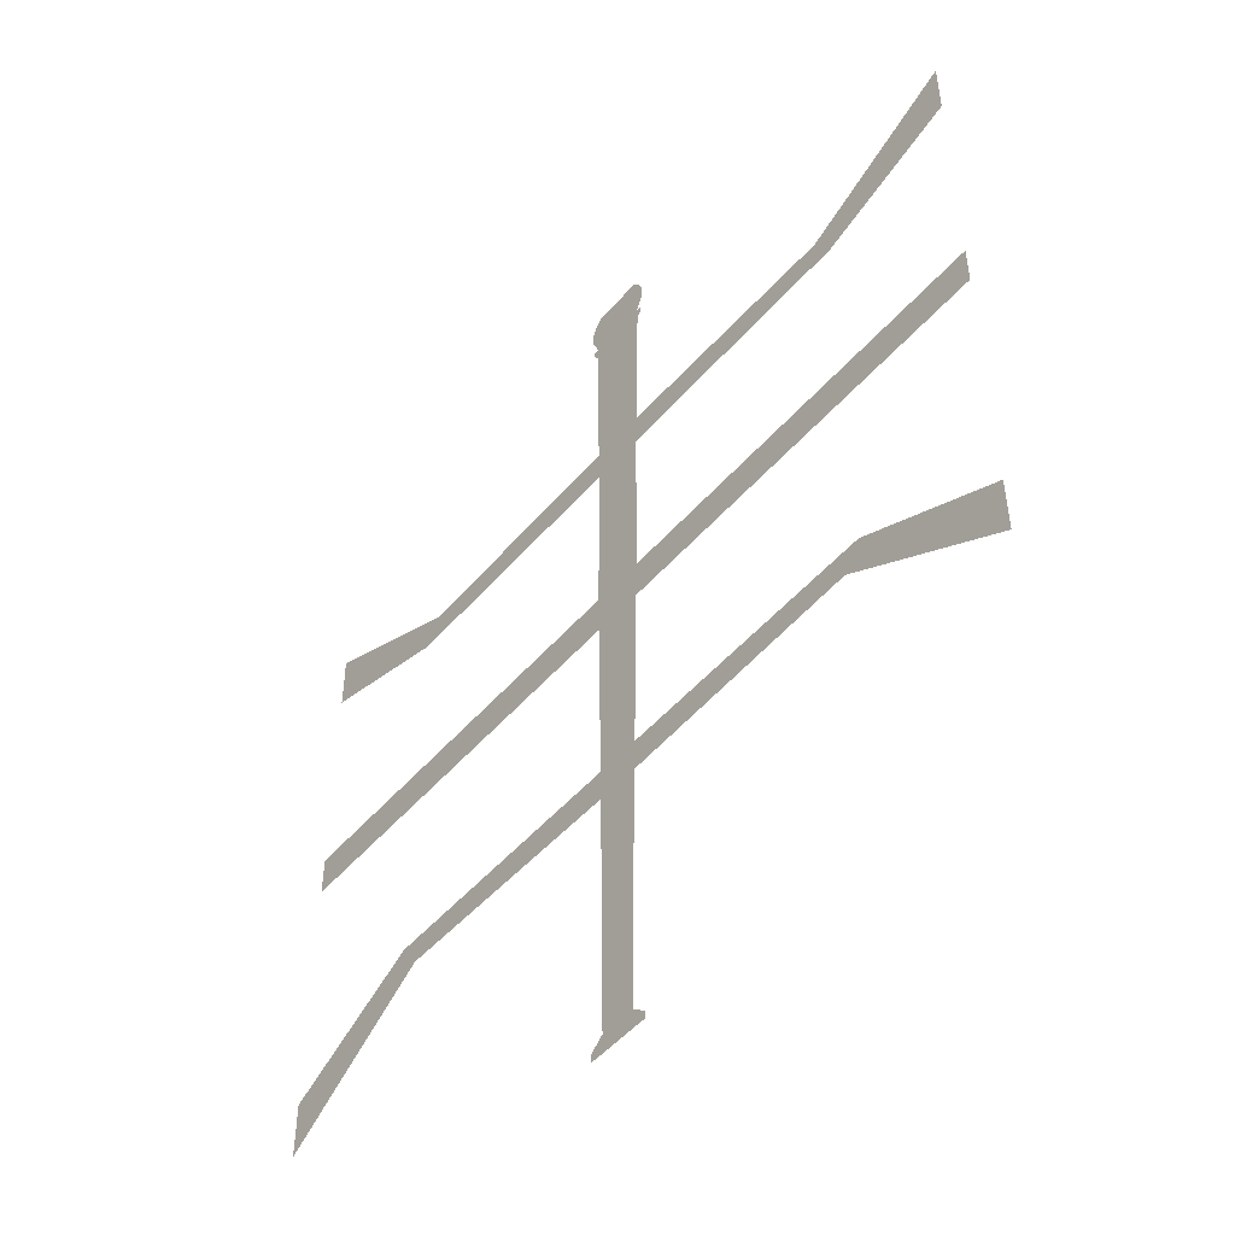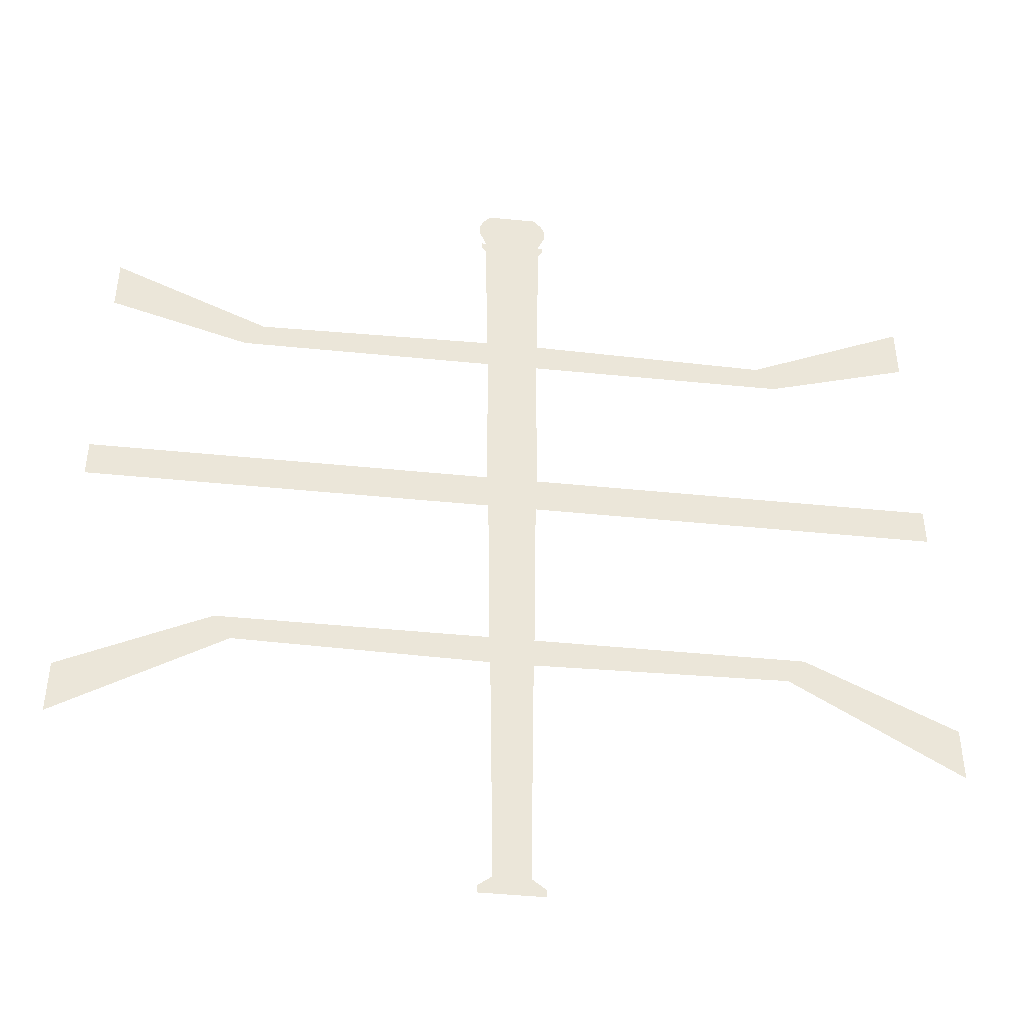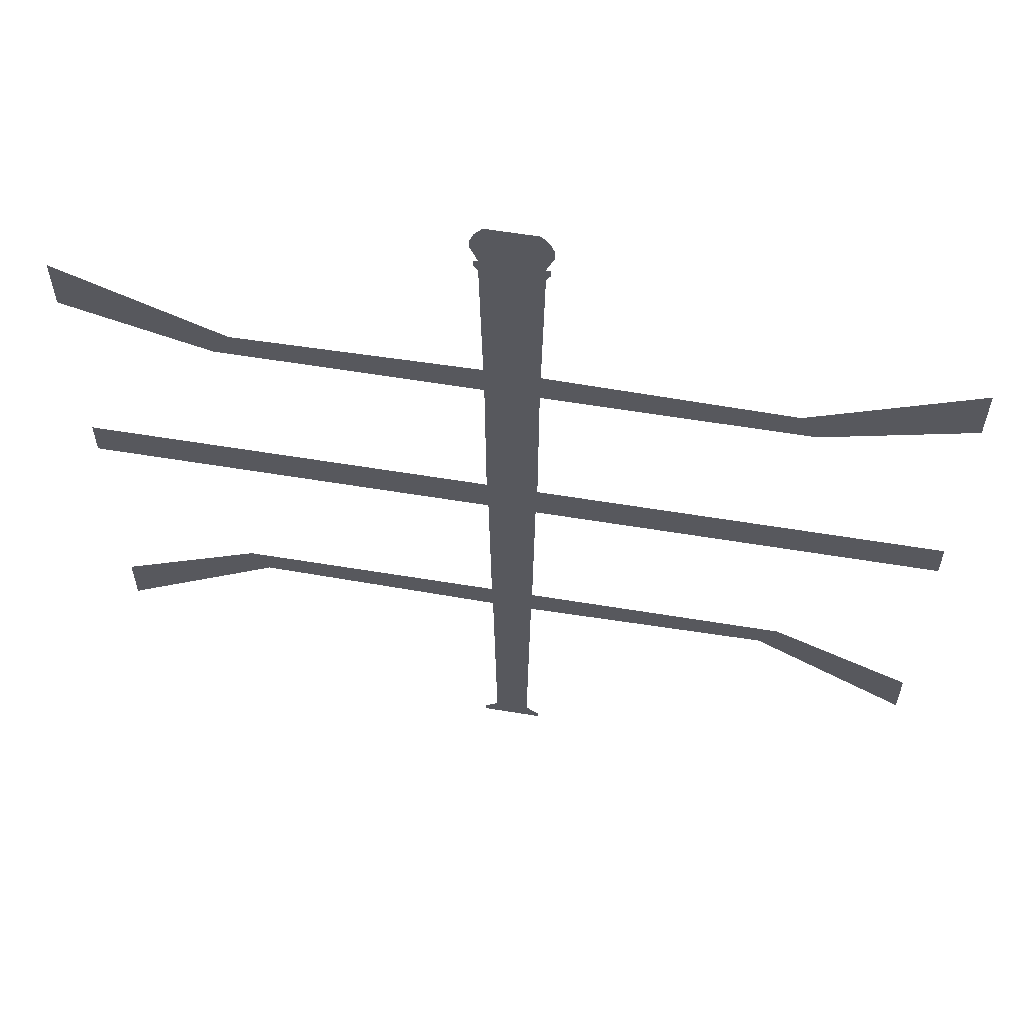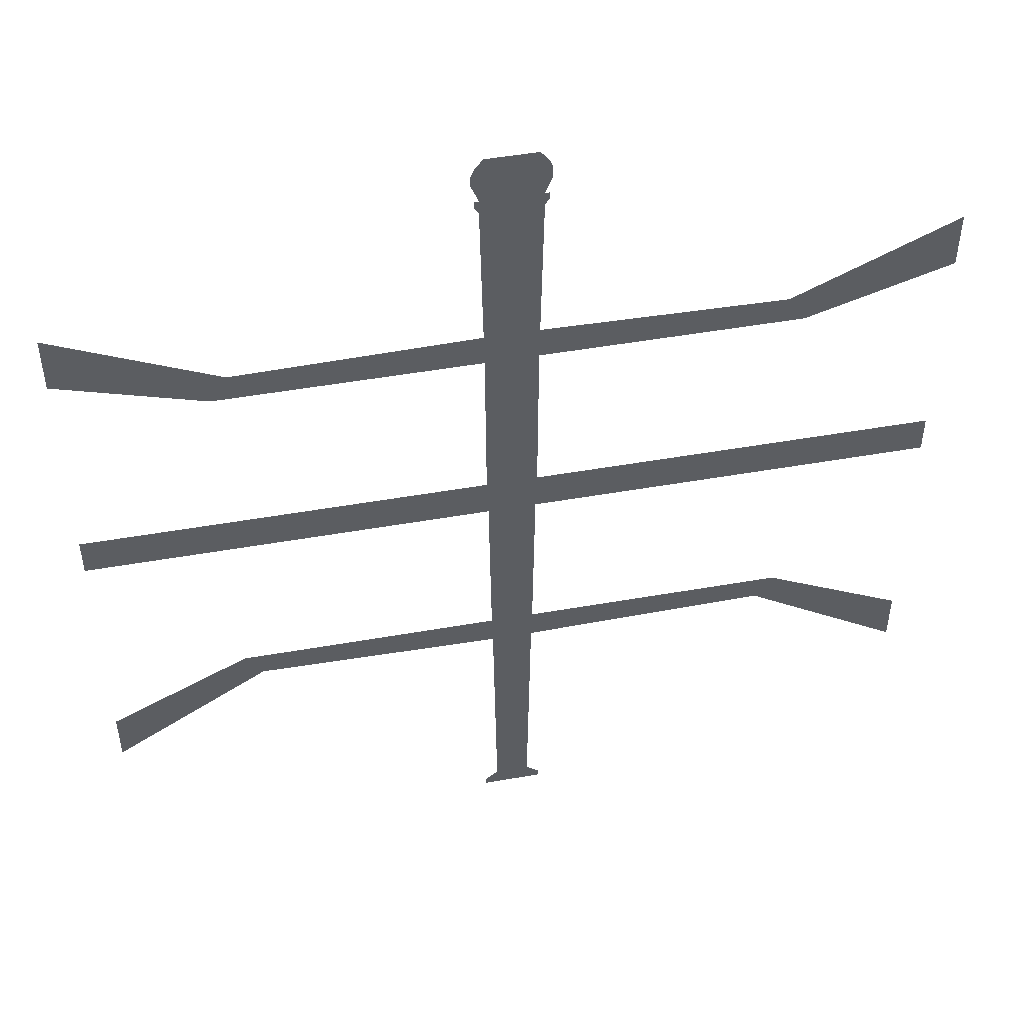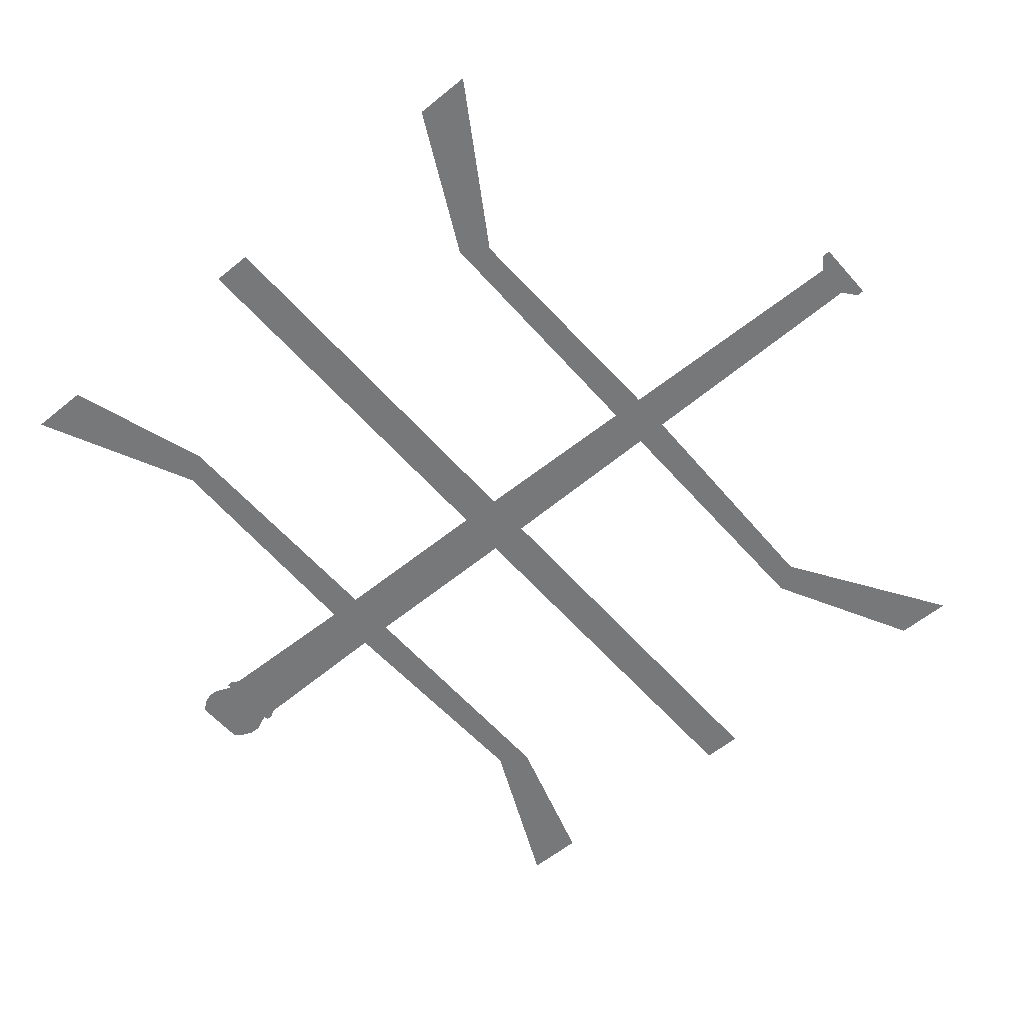
<metadata>
{"format":"obj","ext":"obj","renderer":"f3d","projection":"perspective","resolution":1024,"background":"white","views":[{"elev":-49.8,"azim":-129.0,"up":"+Y"},{"elev":-44.5,"azim":173.3,"up":"+Y"},{"elev":59.9,"azim":-170.4,"up":"+Y"},{"elev":49.0,"azim":-11.1,"up":"+Y"},{"elev":-57.4,"azim":-49.5,"up":"+Z"}]}
</metadata>
<code>
v 505.9 -1008 0
v 545.2 184.5 0
v 523.3 -985 0
v 507.4 105.8 0
v 518.8 -669.3 0
v 517.6 -629.1 0
v 514.6 -403.8 0
v 512.8 -352.5 0
v 511.9 -133.4 0
v 511.2 -90.64 0
v 205 -662.9 0
v 182.7 -629.1 0
v 0 -403.8 0
v 0 -352.5 0
v 182.7 -133.4 0
v 205 -97.07 0
v 505.9 -999.1 0
v 0 -794.6 0
v 0 -723.2 0
v 0 -74.71 0
v 0 -0 0
v 501.7 115.6 0
v 501.7 123.8 0
v 507.9 123.8 0
v 502.3 137.8 0
v 498.4 146.5 0
v 498.4 160.4 0
v 503.4 172.5 0
v 513.3 184.5 0
v 567.2 -985 0
v 583 105.8 0
v 571.7 -669.3 0
v 572.9 -629.1 0
v 575.9 -403.8 0
v 577.7 -352.5 0
v 578.6 -133.4 0
v 579.3 -90.64 0
v 885.4 -662.9 0
v 907.8 -629.1 0
v 1090 -403.8 0
v 1090 -352.5 0
v 907.8 -133.4 0
v 885.4 -97.07 0
v 584.6 -999.1 0
v 584.6 -1008 0
v 1090 -794.6 0
v 1090 -723.2 0
v 1090 -74.71 0
v 1090 -0 0
v 588.8 115.6 0
v 588.8 123.8 0
v 582.6 123.8 0
v 588.2 137.8 0
v 592.1 146.5 0
v 592.1 160.4 0
v 587.1 172.5 0
v 577.2 184.5 0
f 18 11 19
f 19 11 12
f 12 11 6
f 11 5 6
f 46 47 38
f 47 39 38
f 39 33 38
f 38 33 32
f 21 20 16
f 20 15 16
f 15 9 16
f 16 9 10
f 49 43 48
f 48 43 42
f 42 43 36
f 43 37 36
f 51 52 50
f 23 22 24
f 14 13 8
f 13 7 8
f 1 45 17
f 17 45 3
f 45 44 3
f 44 30 3
f 40 41 34
f 41 35 34
f 3 30 5
f 30 32 5
f 5 32 6
f 32 33 6
f 6 33 7
f 33 34 7
f 7 34 8
f 34 35 8
f 8 35 9
f 35 36 9
f 9 36 10
f 36 37 10
f 37 31 10
f 10 31 4
f 50 52 31
f 31 52 4
f 4 52 22
f 22 52 24
f 52 53 24
f 24 53 25
f 53 54 25
f 54 55 25
f 55 56 25
f 56 57 25
f 57 2 25
f 2 29 25
f 29 28 25
f 28 27 25
f 27 26 25

</code>
